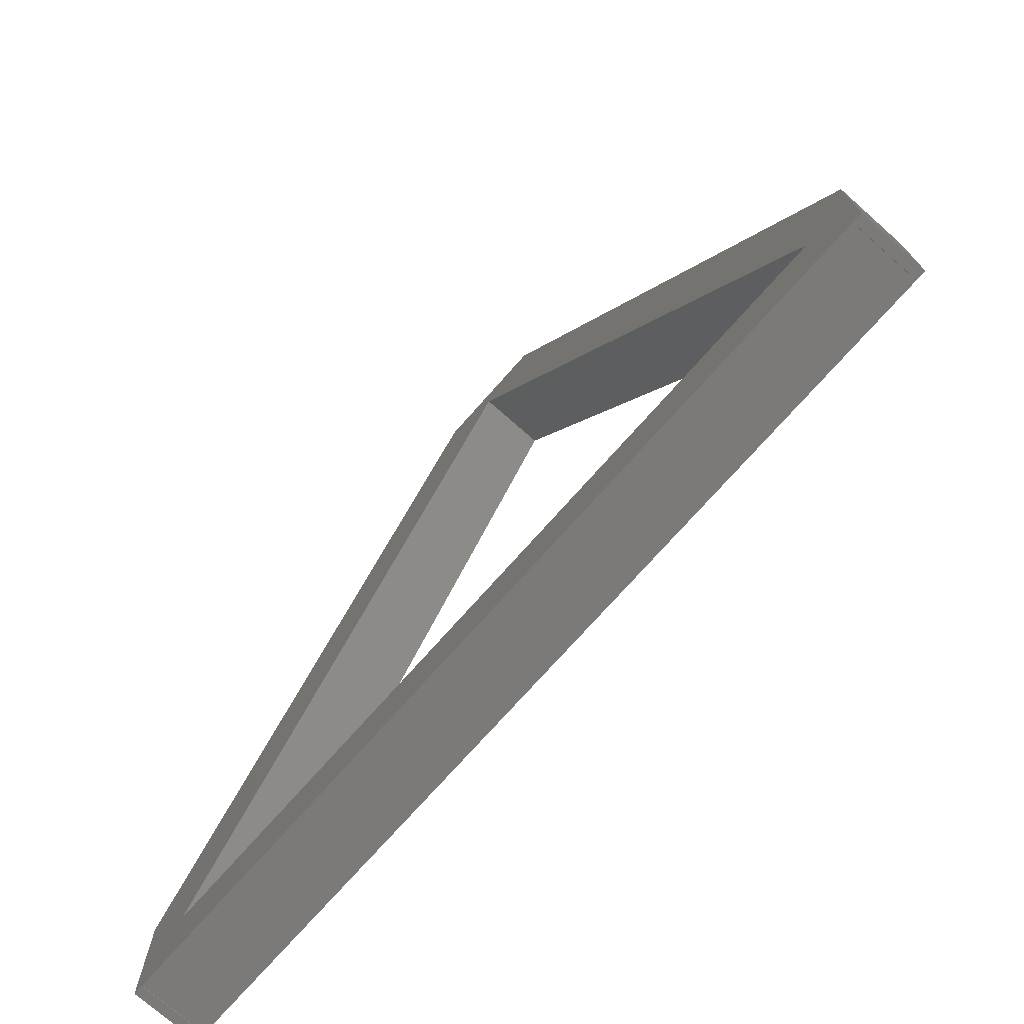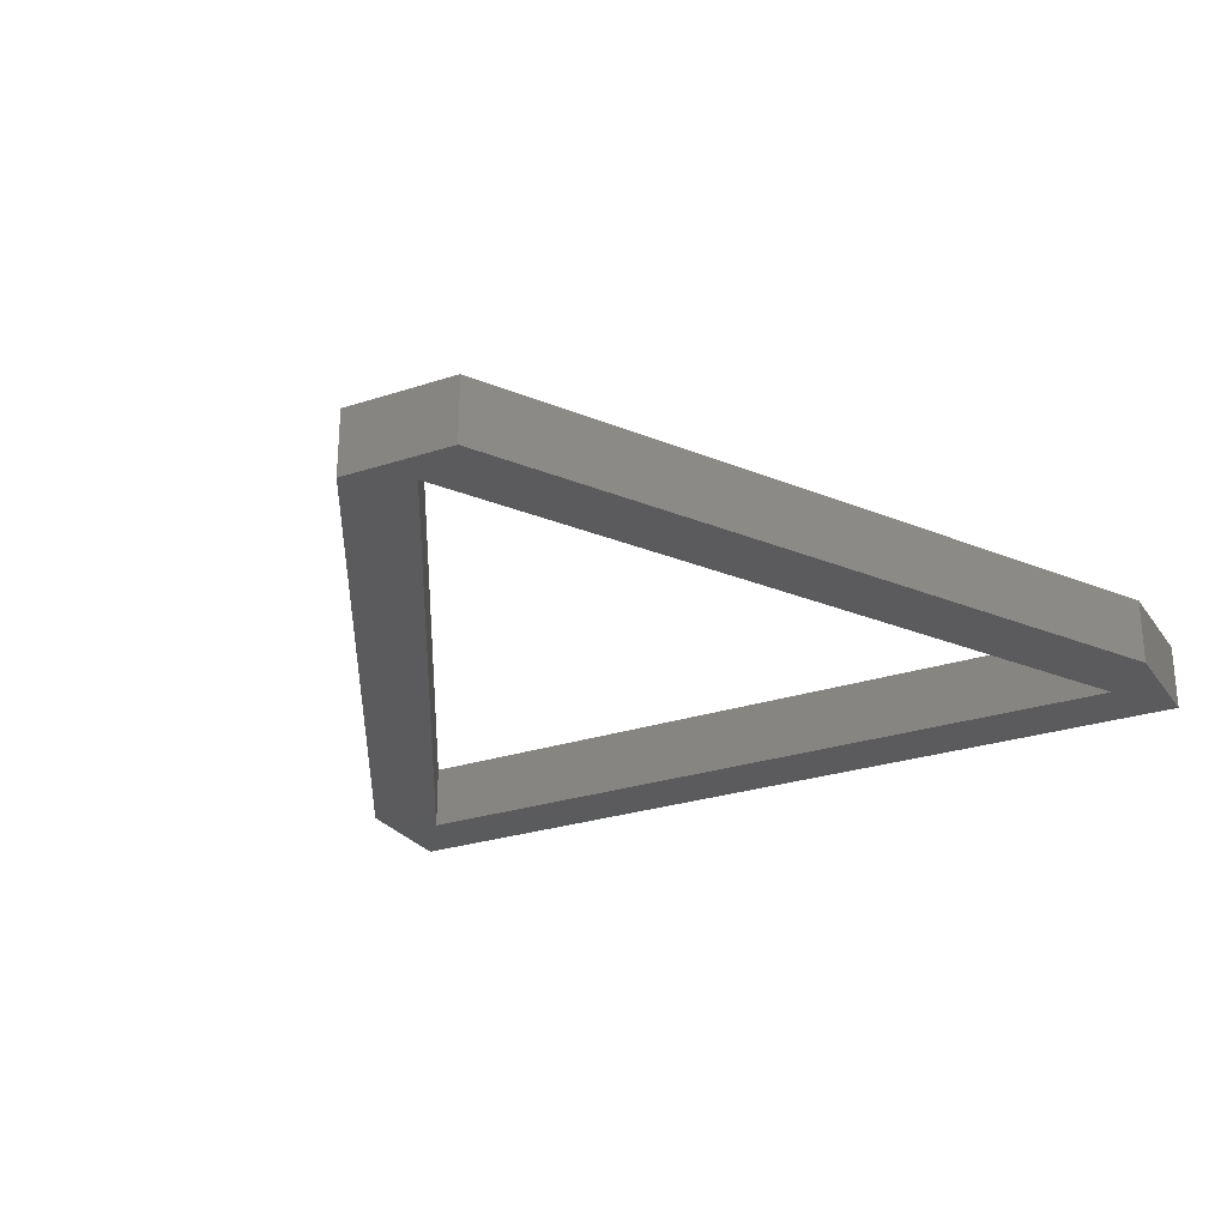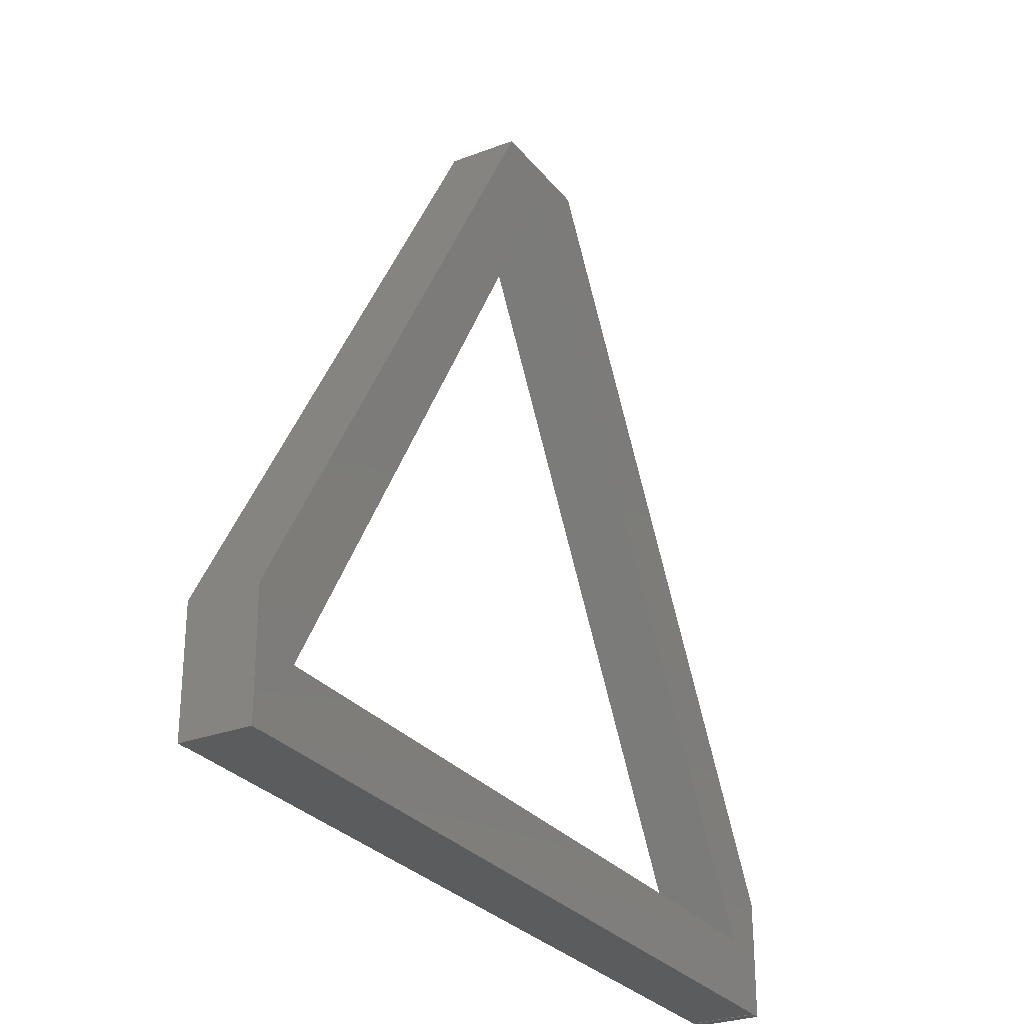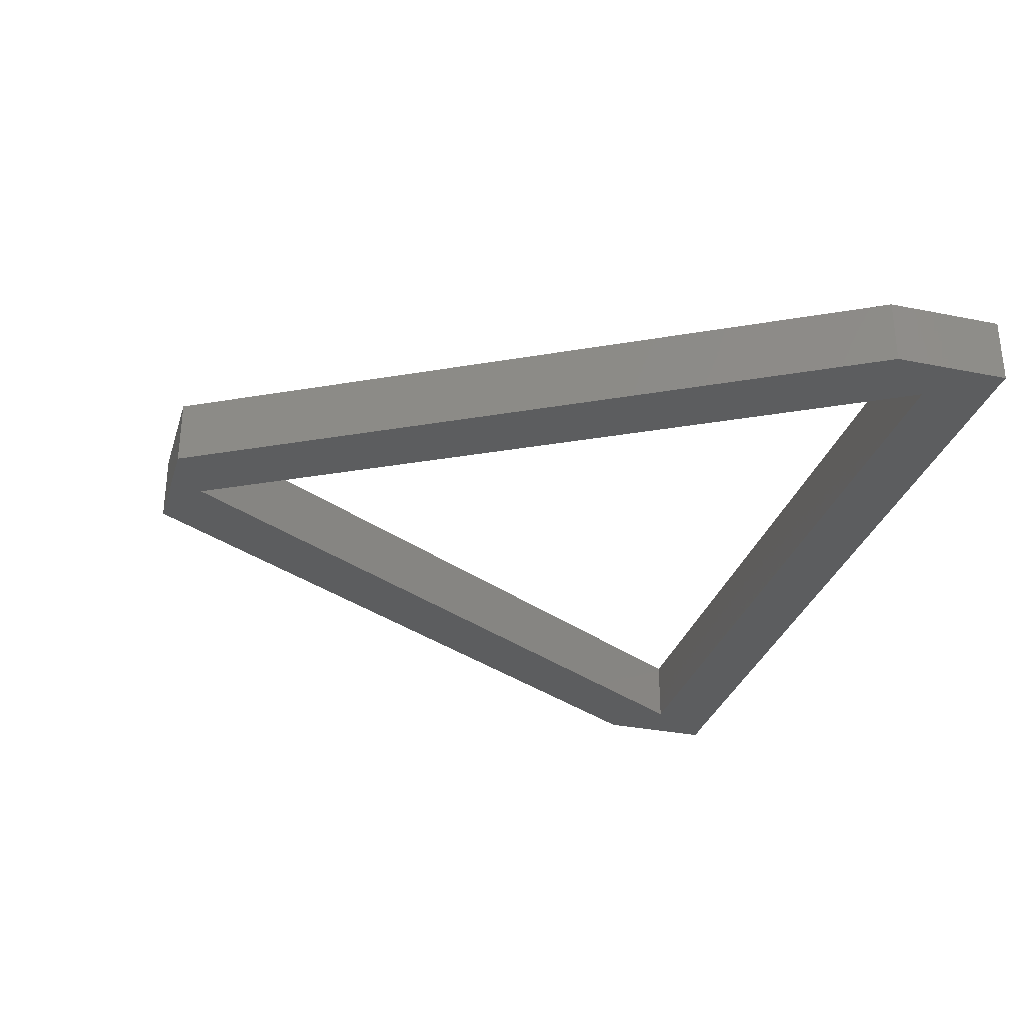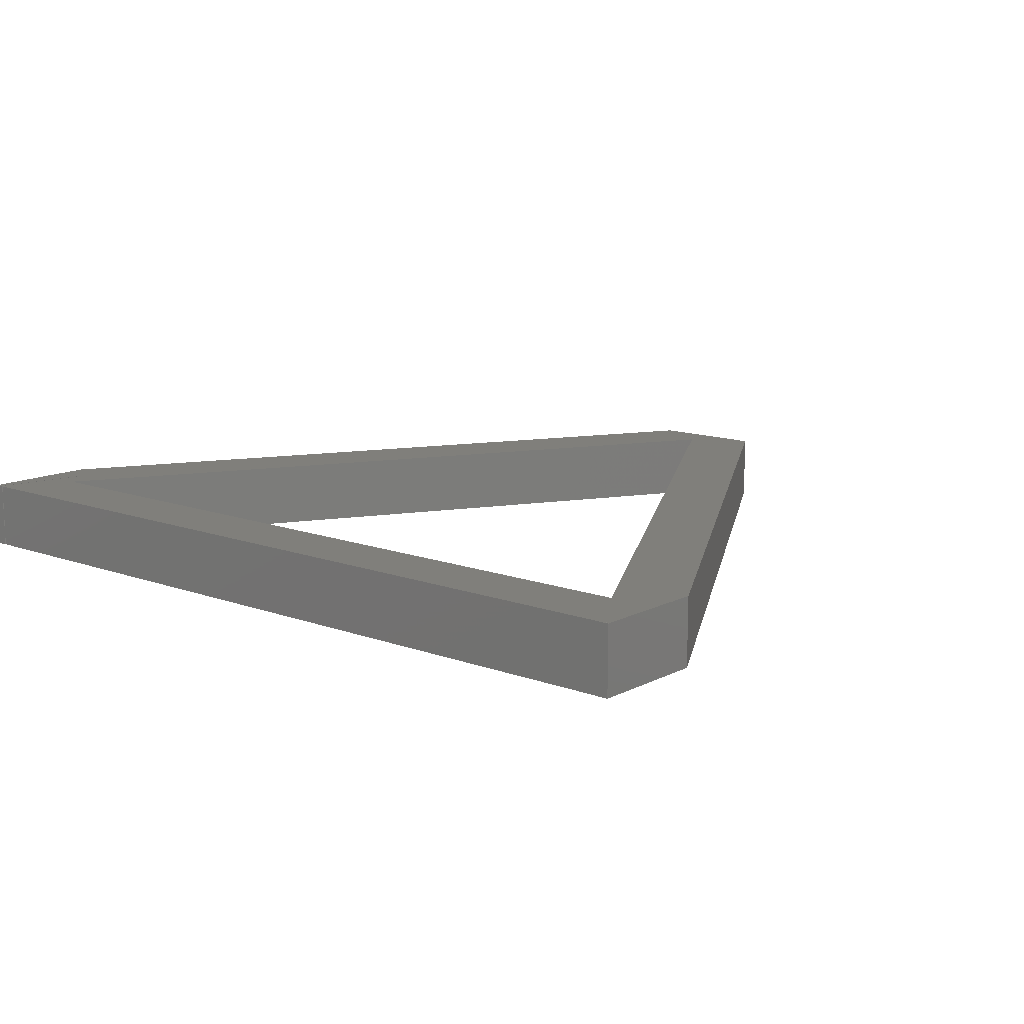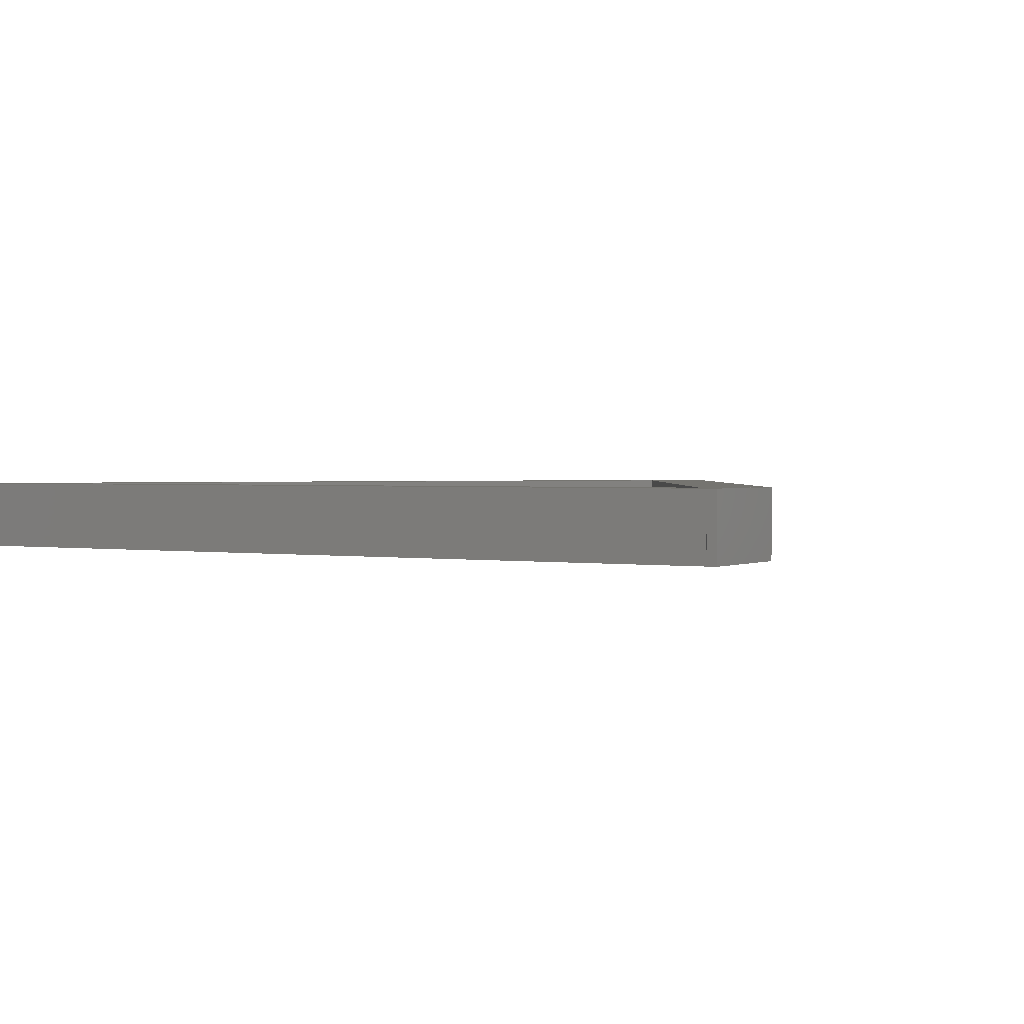
<metadata>
{"format":"stl","ext":"stl","renderer":"f3d","projection":"perspective","resolution":1024,"background":"white","views":[{"elev":-73.6,"azim":-131.5,"up":"+Y"},{"elev":-26.7,"azim":-152.7,"up":"+Z"},{"elev":-28.0,"azim":-59.9,"up":"+Y"},{"elev":-31.4,"azim":-106.2,"up":"+Z"},{"elev":12.8,"azim":40.4,"up":"+Z"},{"elev":1.4,"azim":30.9,"up":"+Z"}]}
</metadata>
<code>
# stl→obj: 46 verts, 92 faces
v 25.4 -48 1.066e-14
v -23.09 -44 9.77e-15
v 23.09 -44 9.77e-15
v -25.4 -48 1.066e-14
v 26 -48.02 1.066e-14
v 25.41 -48.02 1.066e-14
v 26 -41.02 9.109e-15
v -1.886e-14 -4 8.882e-16
v 3.47 -2.01 4.463e-16
v -3.47 -2.01 4.463e-16
v -26 -41.02 9.109e-15
v -26 -48.02 1.066e-14
v -25.41 -48.02 1.066e-14
v 26 -41.02 4
v 24.27 -42.7 4
v 26 -42.7 4
v -1.886e-14 -4 4
v 3.47 -2.01 4
v 23.09 -44 4
v -3.47 -2.01 4
v -26 -41.02 4
v -24.27 -42.7 4
v -23.09 -44 4
v -26 -42.7 4
v 25.69 -47.92 4
v 26 -48.02 4
v 26 -47.92 4
v 25.41 -48.02 4
v 25.56 -47.92 4
v 25.4 -48 4
v -25.4 -48 4
v -25.56 -47.92 4
v -25.41 -48.02 4
v -25.69 -47.92 4
v -26 -48.02 4
v -26 -47.92 4
v -25.56 -47.91 4.01
v -24.27 -42.69 4.01
v -26 -42.69 4.01
v -25.69 -47.91 4.01
v -26 -47.91 4.01
v 26 -42.69 4.01
v 24.27 -42.69 4.01
v 26 -47.91 4.01
v 25.69 -47.91 4.01
v 25.56 -47.91 4.01
f 1 2 3
f 2 1 4
f 1 5 6
f 3 5 1
f 5 3 7
f 8 7 3
f 7 8 9
f 8 10 9
f 11 8 2
f 12 2 4
f 12 4 13
f 2 12 11
f 8 11 10
f 14 15 16
f 17 14 18
f 14 17 15
f 15 17 19
f 20 17 18
f 21 17 20
f 17 22 23
f 17 21 22
f 22 21 24
f 25 26 27
f 28 25 29
f 25 28 26
f 29 30 28
f 19 29 15
f 29 19 30
f 23 30 19
f 23 31 30
f 32 23 22
f 23 32 31
f 31 32 33
f 34 33 32
f 35 34 36
f 34 35 33
f 11 20 10
f 20 11 21
f 33 4 31
f 4 33 13
f 23 8 17
f 8 23 2
f 14 9 18
f 9 14 7
f 6 30 1
f 30 6 28
f 3 17 8
f 17 3 19
f 37 22 38
f 22 37 32
f 22 39 38
f 39 22 24
f 32 40 34
f 40 32 37
f 34 41 36
f 41 34 40
f 15 42 16
f 42 15 43
f 25 44 45
f 44 25 27
f 15 46 43
f 46 15 29
f 29 45 46
f 45 29 25
f 3 23 19
f 23 3 2
f 4 30 31
f 30 4 1
f 11 24 21
f 12 24 11
f 24 12 41
f 41 12 36
f 36 12 35
f 39 24 41
f 12 33 35
f 33 12 13
f 6 26 28
f 26 6 5
f 42 44 16
f 16 7 14
f 5 16 44
f 5 44 27
f 5 27 26
f 16 5 7
f 39 37 38
f 37 39 40
f 40 39 41
f 42 45 44
f 42 46 45
f 46 42 43
f 9 20 18
f 20 9 10

</code>
